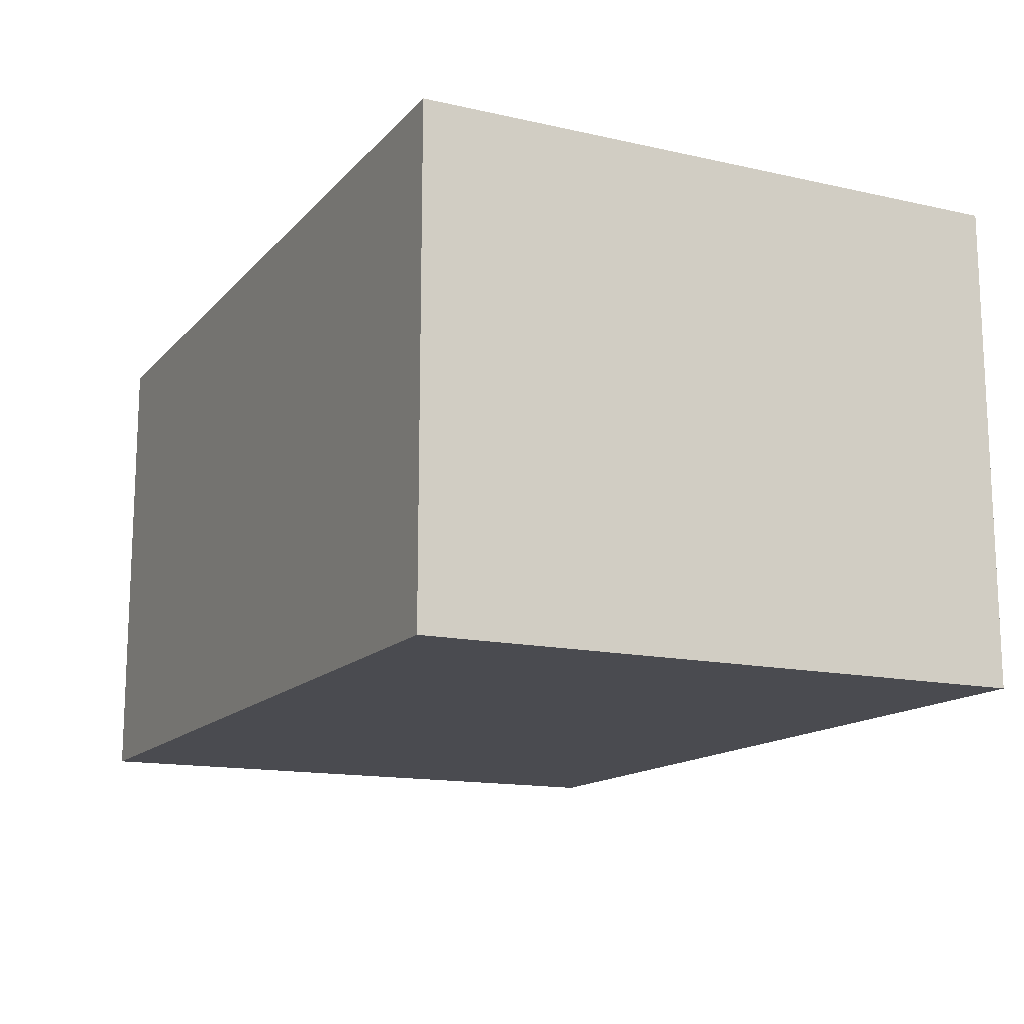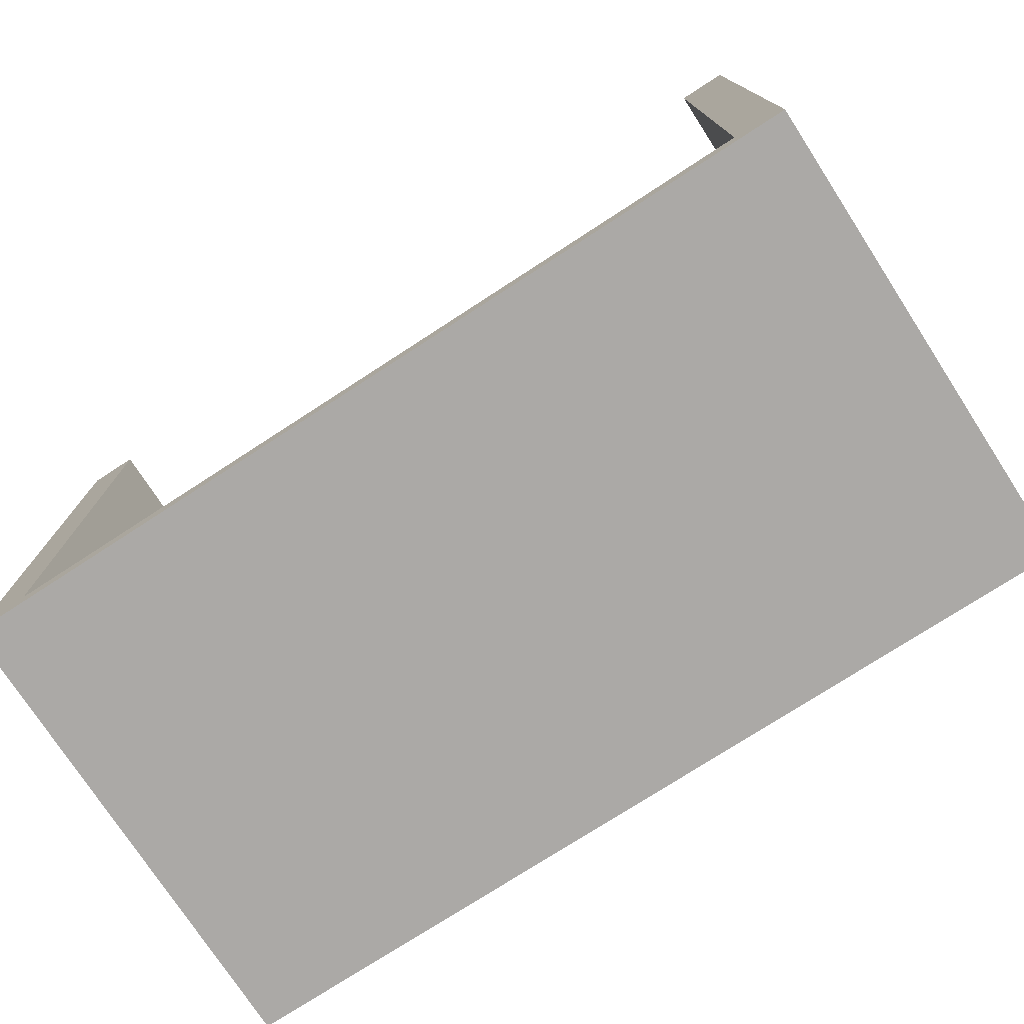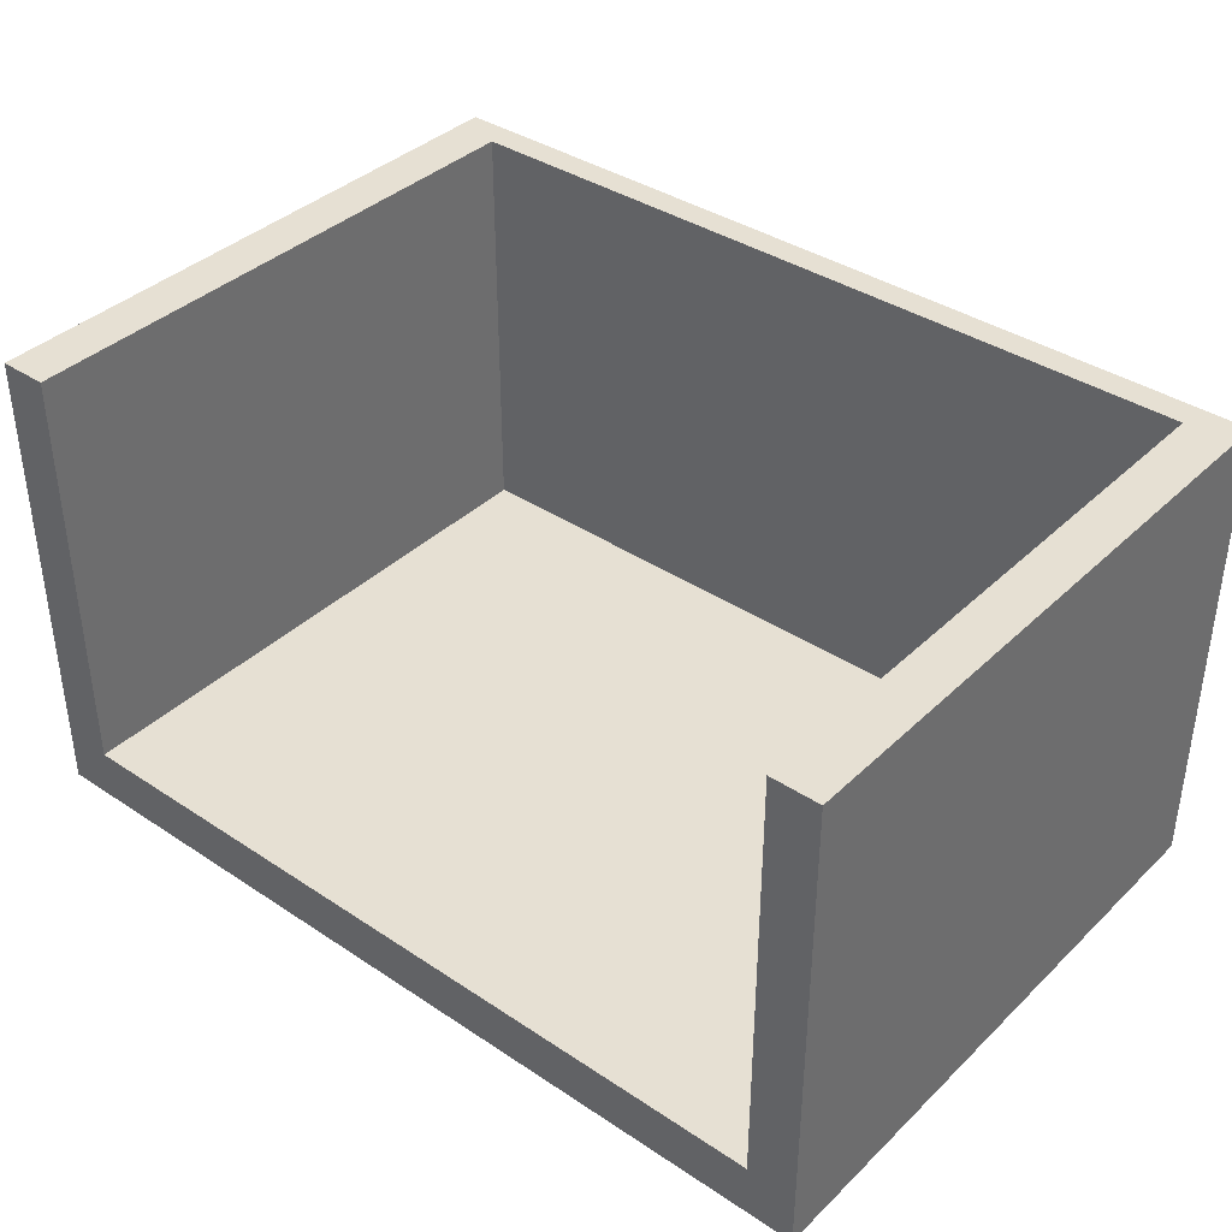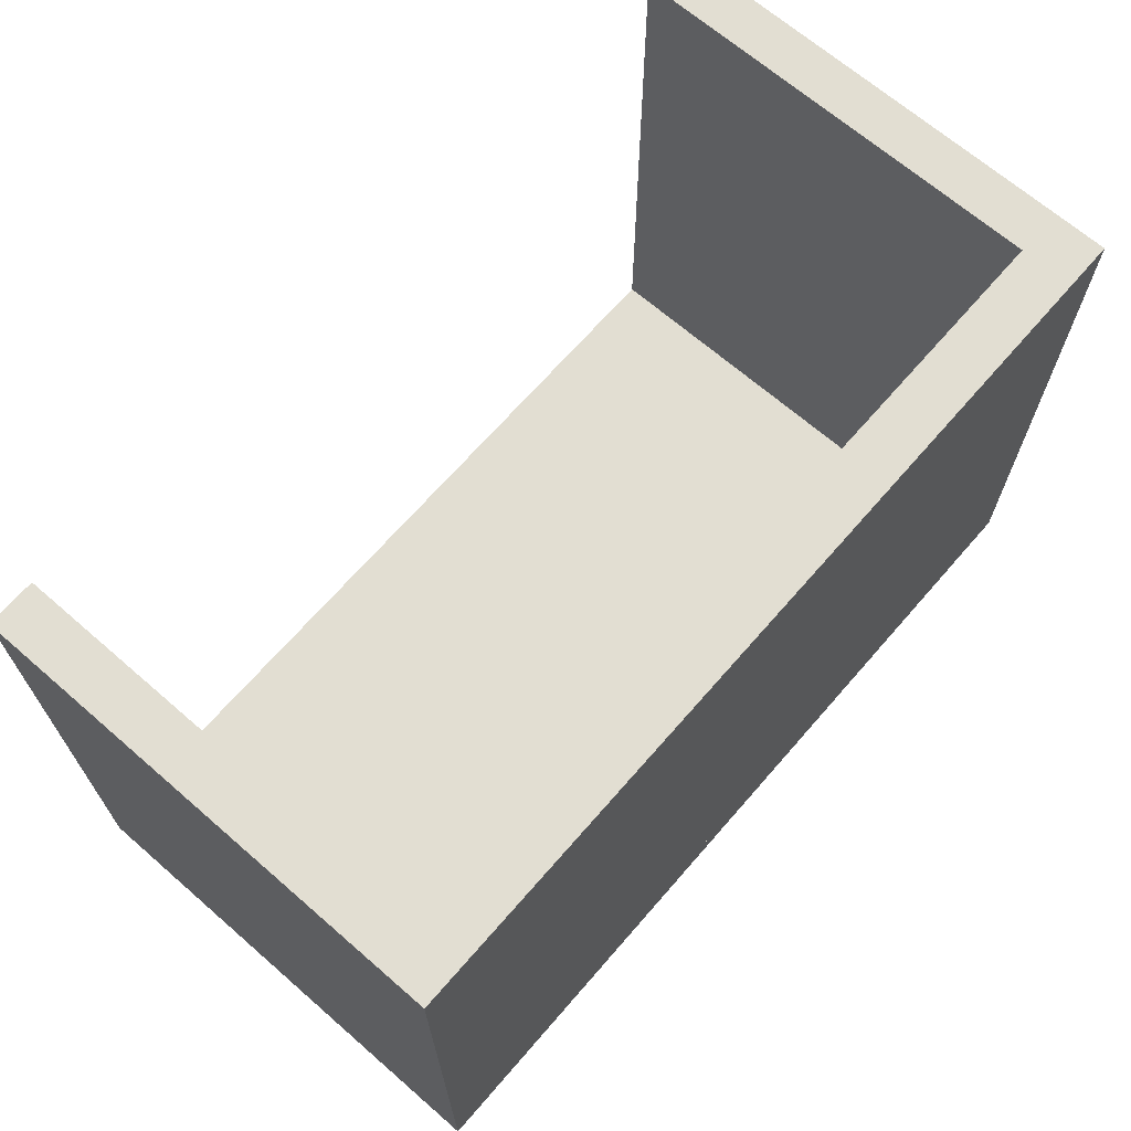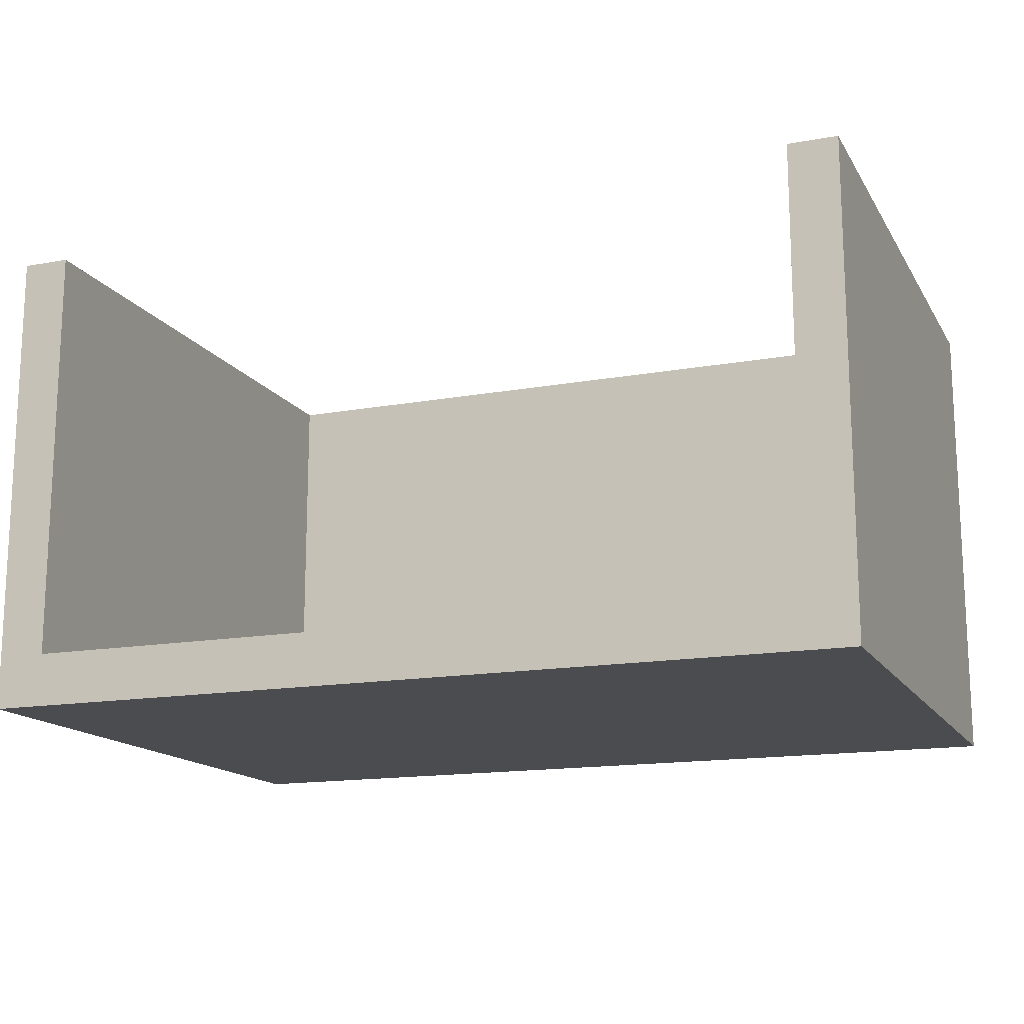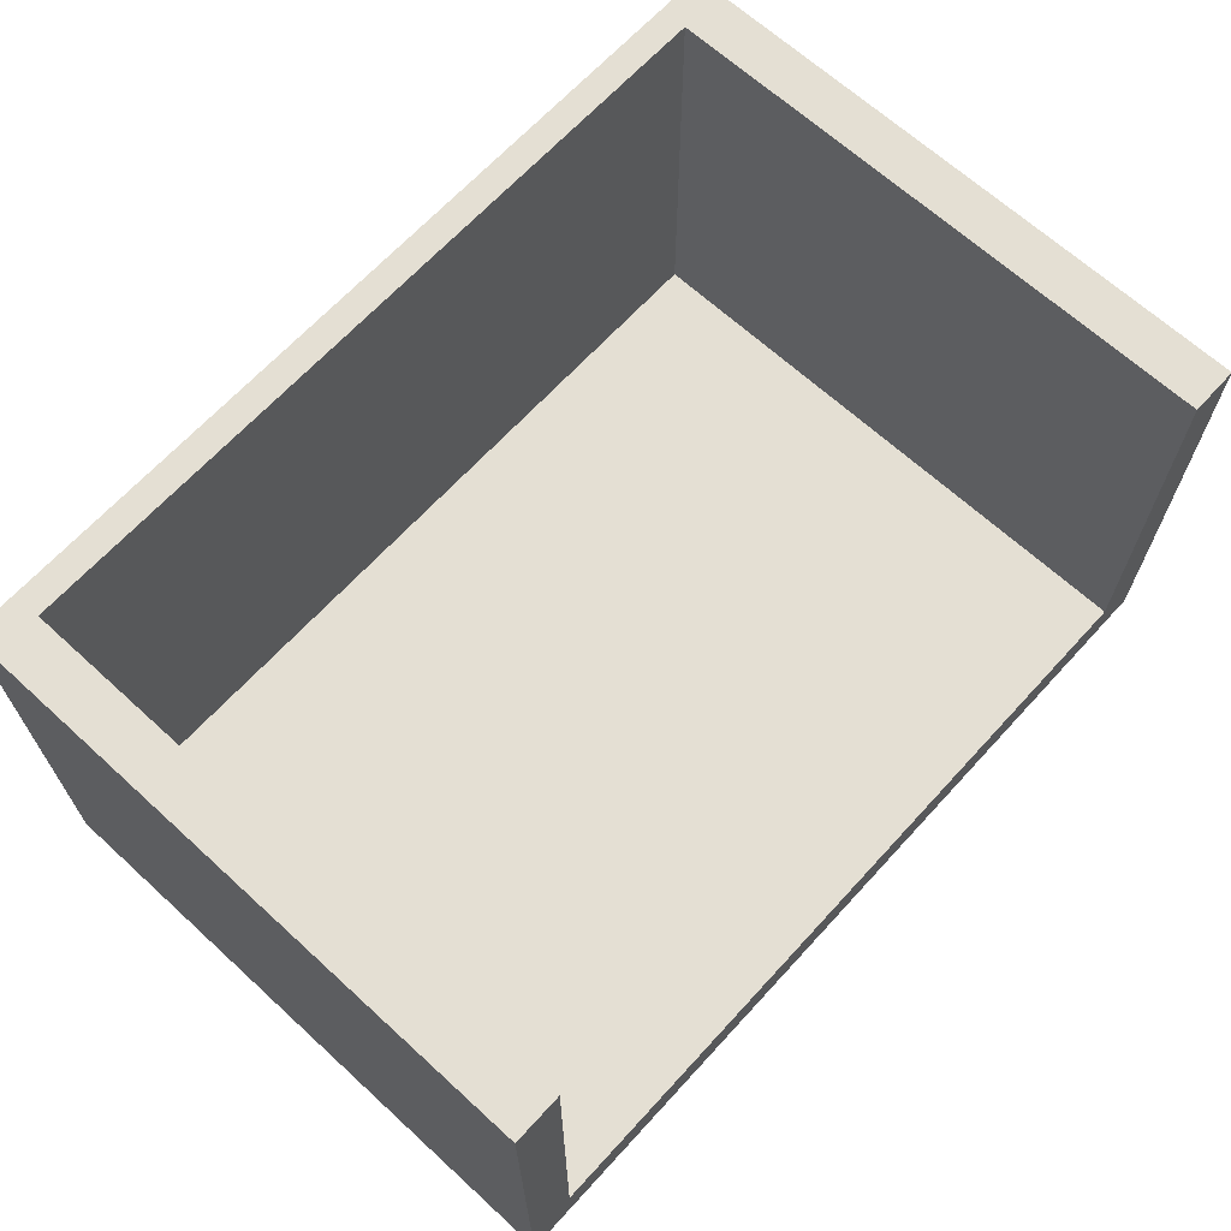
<metadata>
{"format":"obj","ext":"obj","renderer":"f3d","projection":"perspective","resolution":1024,"background":"white","views":[{"elev":-14.4,"azim":-116.1,"up":"+Y"},{"elev":-75.6,"azim":-147.0,"up":"+Z"},{"elev":38.3,"azim":40.0,"up":"+Y"},{"elev":67.8,"azim":-49.0,"up":"+Z"},{"elev":-15.2,"azim":21.2,"up":"+Y"},{"elev":66.7,"azim":-47.5,"up":"+Y"}]}
</metadata>
<code>
g default
v 11.72 0.1713 9.055
v 13.18 0.1713 9.055
v 11.72 12.94 9.055
v 13.18 12.94 9.055
v 11.72 12.94 -9.055
v 13.18 12.94 -9.055
v 11.72 0.1713 -9.055
v 13.18 0.1713 -9.055
v 11.72 12.94 -8.202
v 11.72 0.1713 -8.202
v 13.18 0.1713 -8.202
v 13.18 12.94 -8.202
v -13.18 0.1713 9.055
v -11.72 0.1713 9.055
v -13.18 12.94 9.055
v -11.72 12.94 9.055
v -13.18 12.94 -9.055
v -11.72 12.94 -9.055
v -13.18 0.1713 -9.055
v -11.72 0.1713 -9.055
v -13.18 12.94 -8.202
v -13.18 0.1713 -8.202
v -11.72 0.1713 -8.202
v -11.72 12.94 -8.202
v -11.72 0.1713 -8.202
v -11.72 12.94 -8.202
v -11.72 0.1713 -9.055
v -11.72 12.94 -9.055
v 11.72 -1.418 -8.202
v 13.18 -1.418 -8.202
v 13.18 -1.418 9.055
v 11.72 -1.418 9.055
v 11.72 -1.418 -9.055
v 13.18 -1.418 -9.055
v -11.72 -1.418 -8.202
v -11.72 -1.418 -9.055
v -11.72 -1.418 9.055
v -13.18 -1.418 9.055
v -13.18 -1.418 -9.055
v -11.72 -1.418 -9.055
v -11.72 -1.418 -8.202
v -13.18 -1.418 -8.202
v -11.72 -1.418 -8.202
v -11.72 0.1713 -8.202
g walls
f 1 2 4 3
f 3 4 12 9
f 5 6 8 7
f 29 30 31 32
f 2 11 12 4
f 9 10 1 3
f 33 34 30 29
f 12 11 8 6
f 9 12 6 5
f 13 14 16 15
f 21 15 16 24
f 17 18 20 19
f 37 38 42 41
f 16 14 23 24
f 13 15 21 22
f 19 22 21 17
f 39 40 41 42
f 21 24 18 17
f 24 23 25 26
f 23 20 27 25
f 20 18 28 27
f 18 24 26 28
f 33 29 35 36
f 10 9 26 25
f 9 5 28 26
f 5 7 27 28
f 11 2 31 30
f 2 1 32 31
f 7 8 34 33
f 8 11 30 34
f 10 25 35 29
f 25 27 36 35
f 27 7 33 36
f 14 13 38 37
f 38 13 22 42
f 19 20 40 39
f 20 23 41 40
f 22 19 39 42
f 37 41 43
f 41 23 44 43
f 23 14 44
f 37 43 29 32
f 43 44 10 29
f 14 1 10 44
f 37 32 1 14

</code>
